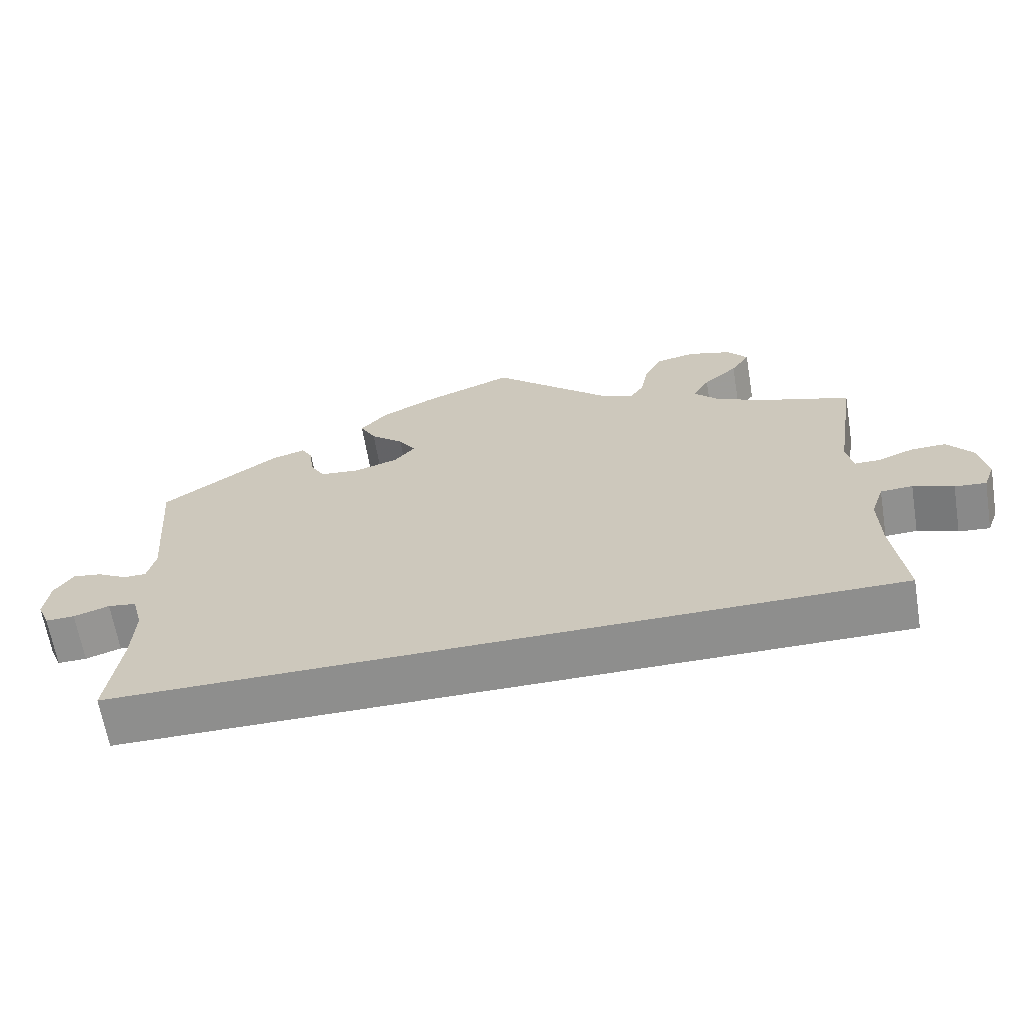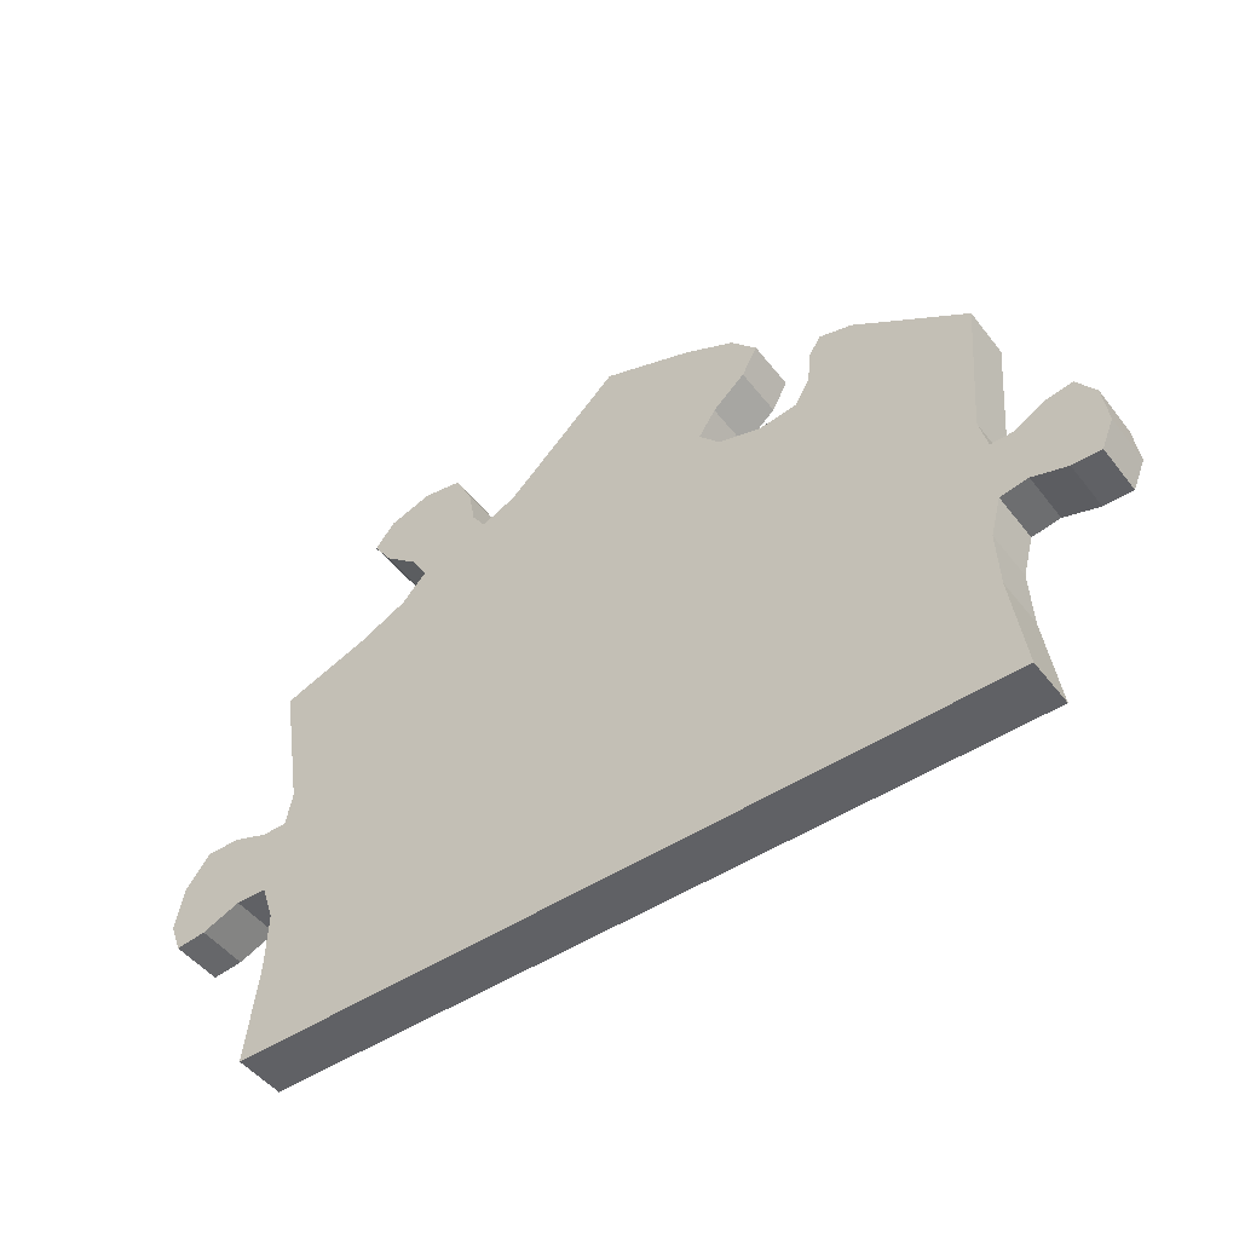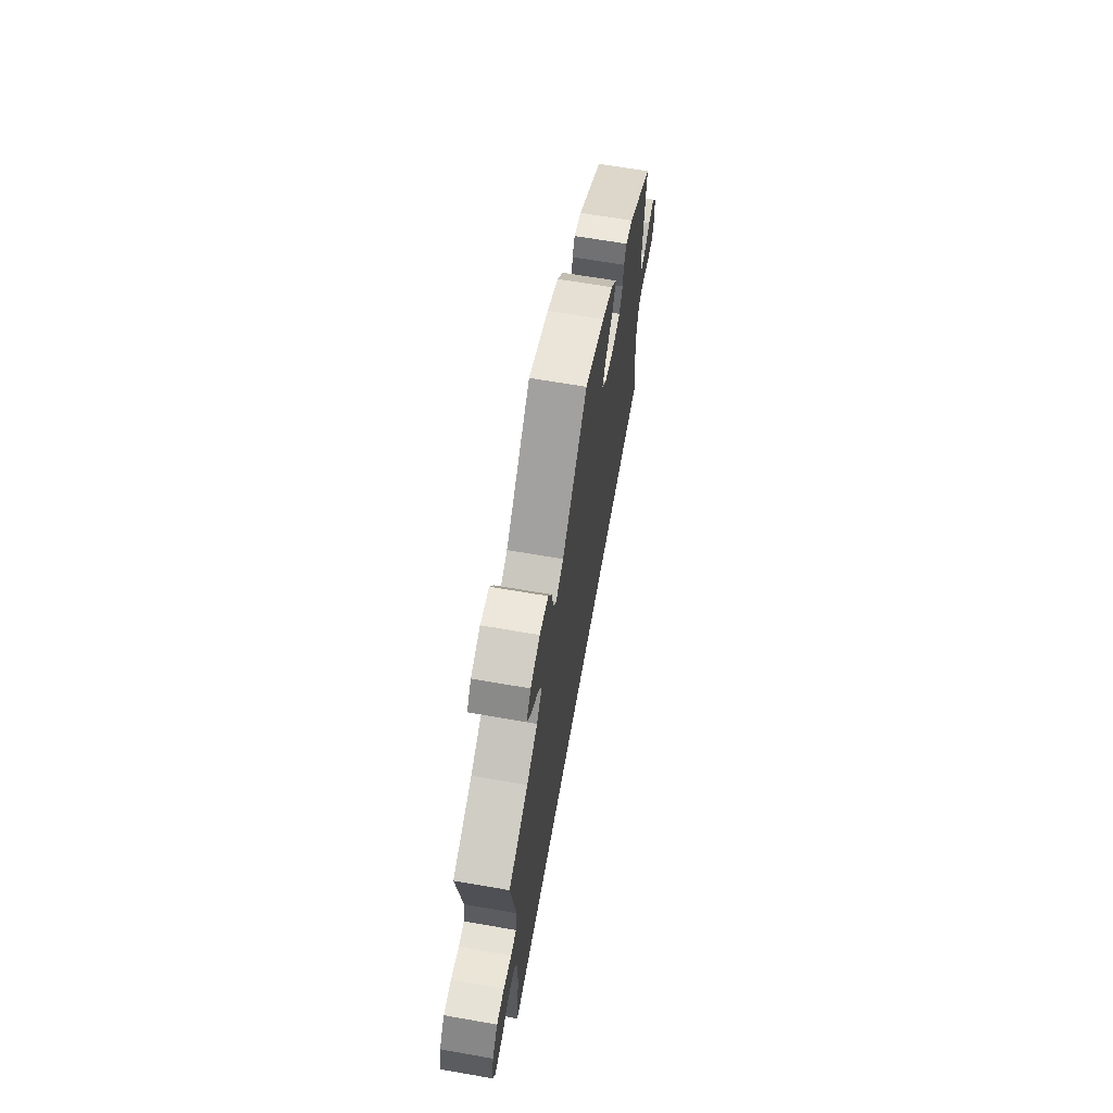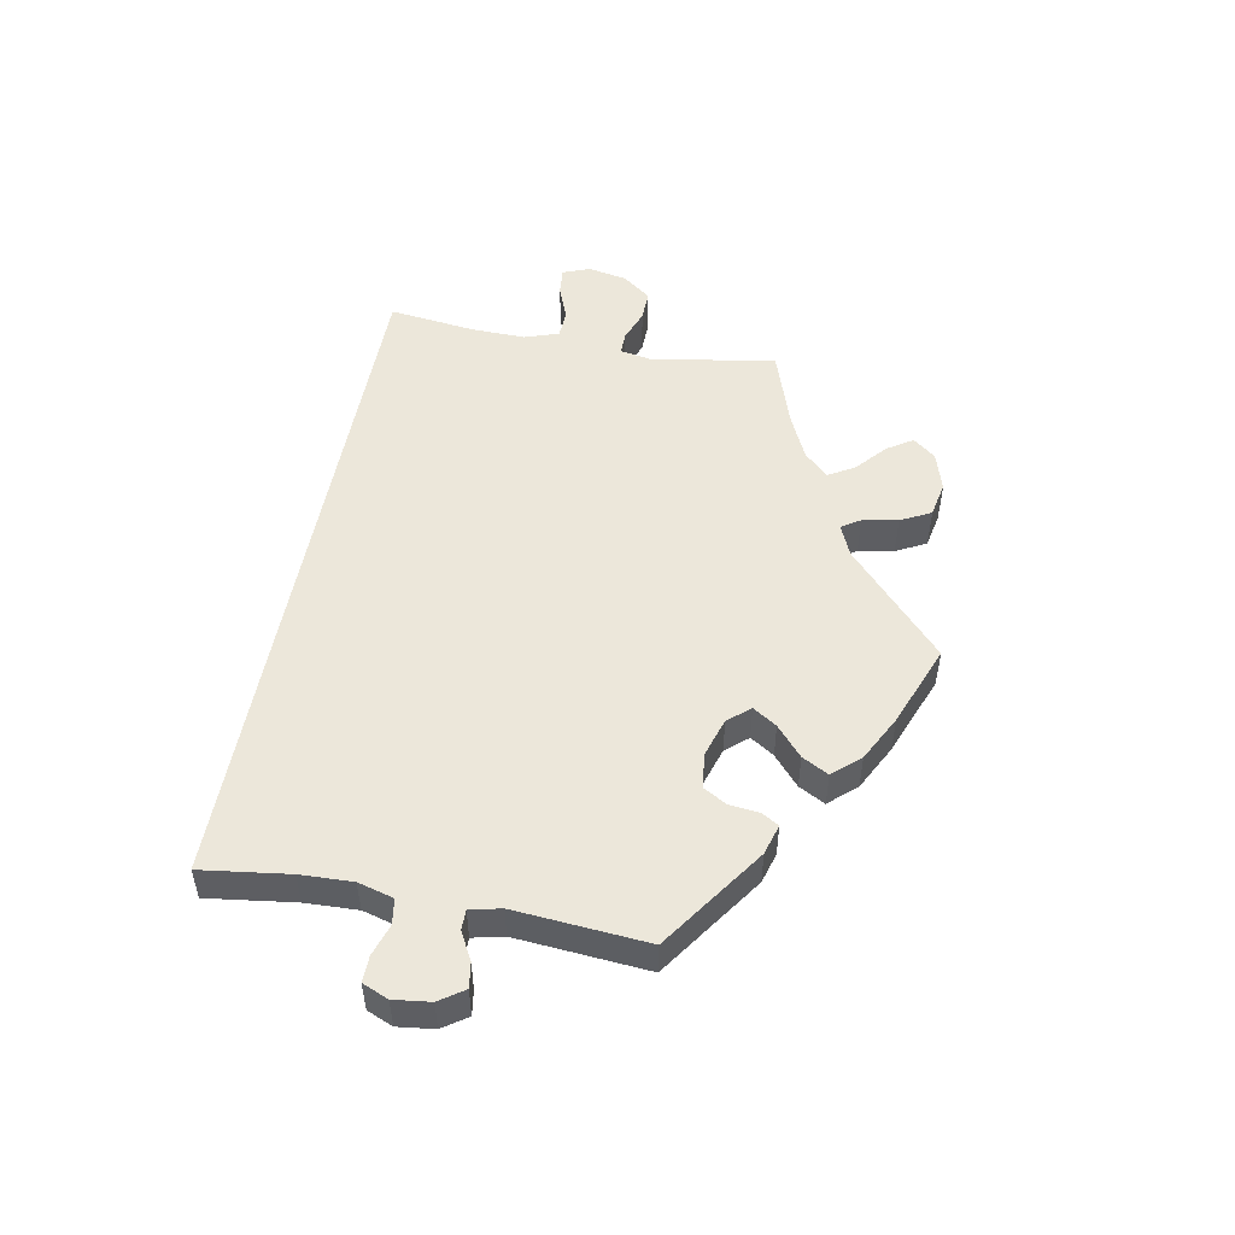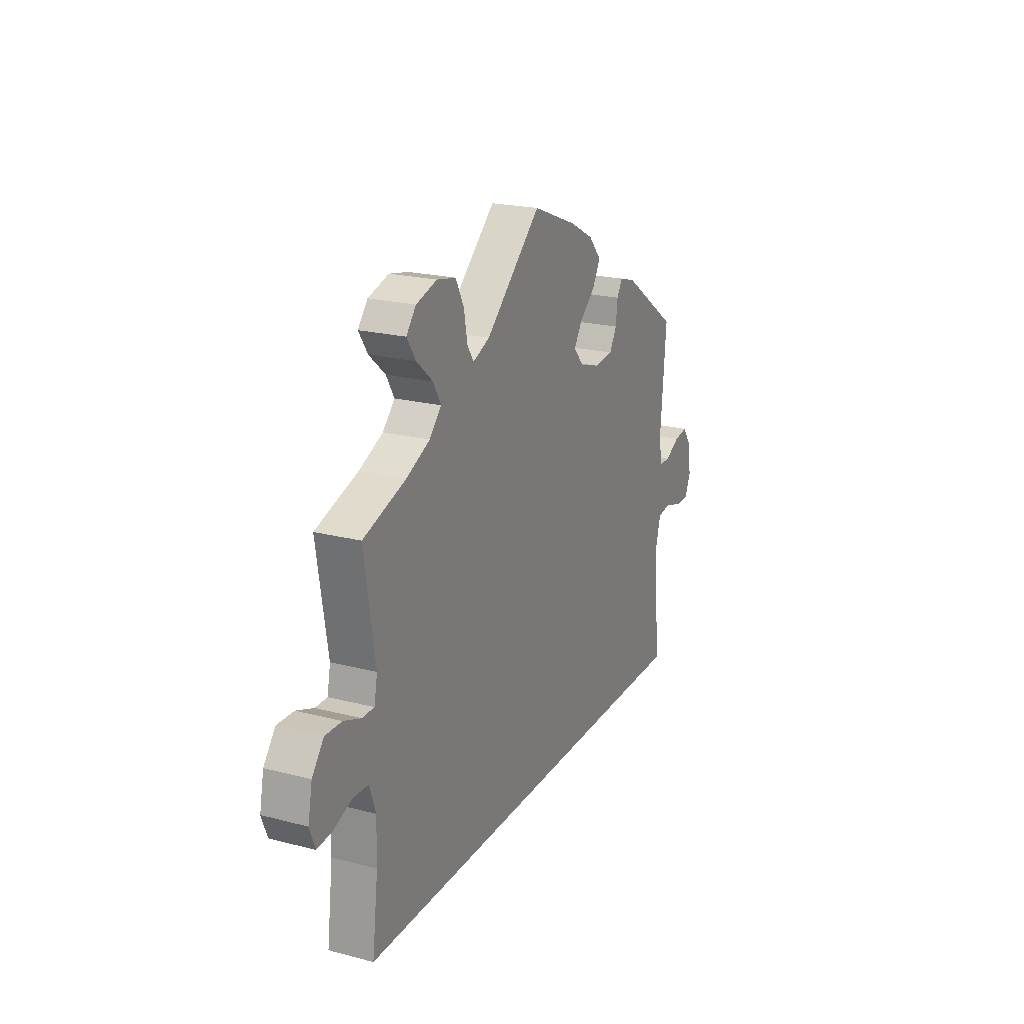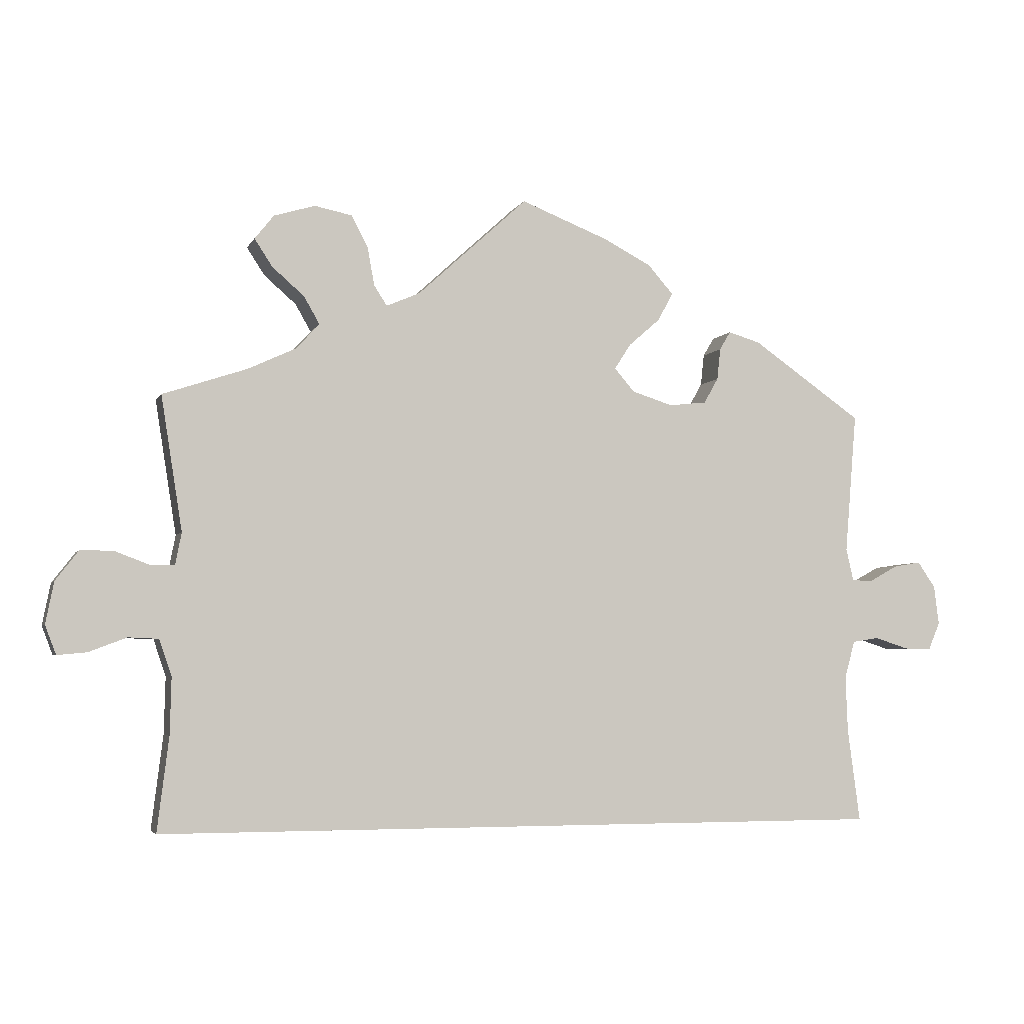
<metadata>
{"format":"obj","ext":"obj","renderer":"f3d","projection":"perspective","resolution":1024,"background":"white","views":[{"elev":-64.9,"azim":9.5,"up":"+Z"},{"elev":-48.7,"azim":-143.8,"up":"+Z"},{"elev":64.4,"azim":100.0,"up":"+Z"},{"elev":51.0,"azim":-79.5,"up":"+Y"},{"elev":21.4,"azim":114.7,"up":"+Z"},{"elev":-4.1,"azim":164.0,"up":"+Z"}]}
</metadata>
<code>
v -0.519 0.07 -0.174
v 0.38 0.07 0.501
v -0.537 0.07 -0.31
v -0.287 0.07 0.326
v 0.518 0.07 -0.09
v 0.21 0.07 0.452
v -0.127 0.07 0.57
v 0.263 0.07 0.583
v 0.318 0.07 0.594
v -0.659 0.07 -0.049
v 0.55 0.07 0.067
v -0.57 0.07 -0.032
v -0.604 0.07 0.08
v -0.643 0.07 0.086
v -0.531 0.07 -0.038
v 0.406 0.07 0.541
v -0.213 0.07 0.45
v -0.376 0.07 0.422
v -0.531 0.07 0.057
v 0.333 0.07 0.46
v -0.516 0.07 -0.093
v 0.414 0.07 0.351
v 0.682 0.07 0.043
v -0.52 0.07 0.105
v -0.537 0.07 0.31
v 0.239 0.07 0.536
v 0.537 0.07 -0.31
v 0.536 0.07 -0.037
v 0.229 0.07 0.481
v 0.378 0.07 0.576
v 0.52 0.07 -0.173
v -0.619 0.07 -0.048
v -0.198 0.07 0.533
v 0.678 0.07 -0.06
v -0.669 0.07 0.048
v 0.506 0.07 0.114
v 0.694 0.07 -0.018
v 0.6 0.07 0.086
v 0.537 0.07 0.31
v -0.676 0.07 -0.009
v 0.515 0.07 0.067
v -0.562 0.07 0.057
v 0.58 0.07 -0.035
v -0.329 0.07 0.436
v -0.172 0.07 0.339
v -0.313 0.07 0.409
v 0.161 0.07 0.473
v 0.31 0.07 0.42
v 0.345 0.07 0.383
v 0 0.07 0.62
v -0.235 0.07 0.491
v -0.232 0.07 0.32
v 0.648 0.07 0.087
v -0.143 0.07 0.373
v -0.308 0.07 0.363
v -0.167 0.07 0.41
v 0.635 0.07 -0.056
v -0.519 -0 -0.174
v 0.38 -0 0.501
v -0.537 -0 -0.31
v -0.287 -0 0.326
v 0.518 -0 -0.09
v 0.21 -0 0.452
v -0.127 -0 0.57
v 0.263 -0 0.583
v 0.318 -0 0.594
v -0.659 -0 -0.049
v 0.55 -0 0.067
v -0.57 -0 -0.032
v -0.604 -0 0.08
v -0.643 -0 0.086
v -0.531 -0 -0.038
v 0.406 -0 0.541
v -0.213 -0 0.45
v -0.376 -0 0.422
v -0.531 -0 0.057
v 0.333 -0 0.46
v -0.516 -0 -0.093
v 0.414 -0 0.351
v 0.682 -0 0.043
v -0.52 -0 0.105
v -0.537 -0 0.31
v 0.239 -0 0.536
v 0.537 -0 -0.31
v 0.536 -0 -0.037
v 0.229 -0 0.481
v 0.378 -0 0.576
v 0.52 -0 -0.173
v -0.619 -0 -0.048
v -0.198 -0 0.533
v 0.678 -0 -0.06
v -0.669 -0 0.048
v 0.506 -0 0.114
v 0.694 -0 -0.018
v 0.6 -0 0.086
v 0.537 -0 0.31
v -0.676 -0 -0.009
v 0.515 -0 0.067
v -0.562 -0 0.057
v 0.58 -0 -0.035
v -0.329 -0 0.436
v -0.172 -0 0.339
v -0.313 -0 0.409
v 0.161 -0 0.473
v 0.31 -0 0.42
v 0.345 -0 0.383
v 0 -0 0.62
v -0.235 -0 0.491
v -0.232 -0 0.32
v 0.648 -0 0.087
v -0.143 -0 0.373
v -0.308 -0 0.363
v -0.167 -0 0.41
v 0.635 -0 -0.056
f 7 50 47
f 33 7 47 6
f 56 17 51 33
f 54 56 33 6
f 45 54 6
f 52 45 6
f 18 44 46 55
f 24 25 18 55
f 19 24 55 4
f 35 14 13 42
f 35 42 19
f 40 35 19
f 12 32 10 40
f 15 12 40 19
f 21 15 19 4
f 31 27 3 1
f 5 31 1 21
f 28 5 21 4
f 37 34 57 43
f 11 38 53 23
f 41 11 23 37
f 22 39 36
f 49 22 36 41
f 48 49 41
f 30 16 2 20
f 30 20 48
f 9 30 48
f 29 26 8 9
f 6 29 9 48
f 52 6 48 41
f 43 28 4 52
f 41 37 43 52
f 104 107 64
f 63 104 64 90
f 90 108 74 113
f 63 90 113 111
f 63 111 102
f 63 102 109
f 112 103 101 75
f 112 75 82 81
f 61 112 81 76
f 99 70 71 92
f 76 99 92
f 76 92 97
f 97 67 89 69
f 76 97 69 72
f 61 76 72 78
f 58 60 84 88
f 78 58 88 62
f 61 78 62 85
f 100 114 91 94
f 80 110 95 68
f 94 80 68 98
f 93 96 79
f 98 93 79 106
f 98 106 105
f 77 59 73 87
f 105 77 87
f 105 87 66
f 66 65 83 86
f 105 66 86 63
f 98 105 63 109
f 109 61 85 100
f 109 100 94 98
f 47 104 63 6
f 6 63 86 29
f 29 86 83 26
f 26 83 65 8
f 8 65 66 9
f 9 66 87 30
f 30 87 73 16
f 16 73 59 2
f 2 59 77 20
f 20 77 105 48
f 48 105 106 49
f 49 106 79 22
f 22 79 96 39
f 39 96 93 36
f 36 93 98 41
f 41 98 68 11
f 11 68 95 38
f 38 95 110 53
f 53 110 80 23
f 23 80 94 37
f 37 94 91 34
f 34 91 114 57
f 57 114 100 43
f 43 100 85 28
f 28 85 62 5
f 5 62 88 31
f 31 88 84 27
f 27 84 60 3
f 3 60 58 1
f 1 58 78 21
f 21 78 72 15
f 15 72 69 12
f 12 69 89 32
f 32 89 67 10
f 10 67 97 40
f 40 97 92 35
f 35 92 71 14
f 14 71 70 13
f 13 70 99 42
f 42 99 76 19
f 19 76 81 24
f 24 81 82 25
f 25 82 75 18
f 18 75 101 44
f 44 101 103 46
f 46 103 112 55
f 55 112 61 4
f 4 61 109 52
f 52 109 102 45
f 45 102 111 54
f 54 111 113 56
f 56 113 74 17
f 17 74 108 51
f 51 108 90 33
f 33 90 64 7
f 7 64 107 50
f 50 107 104 47

</code>
